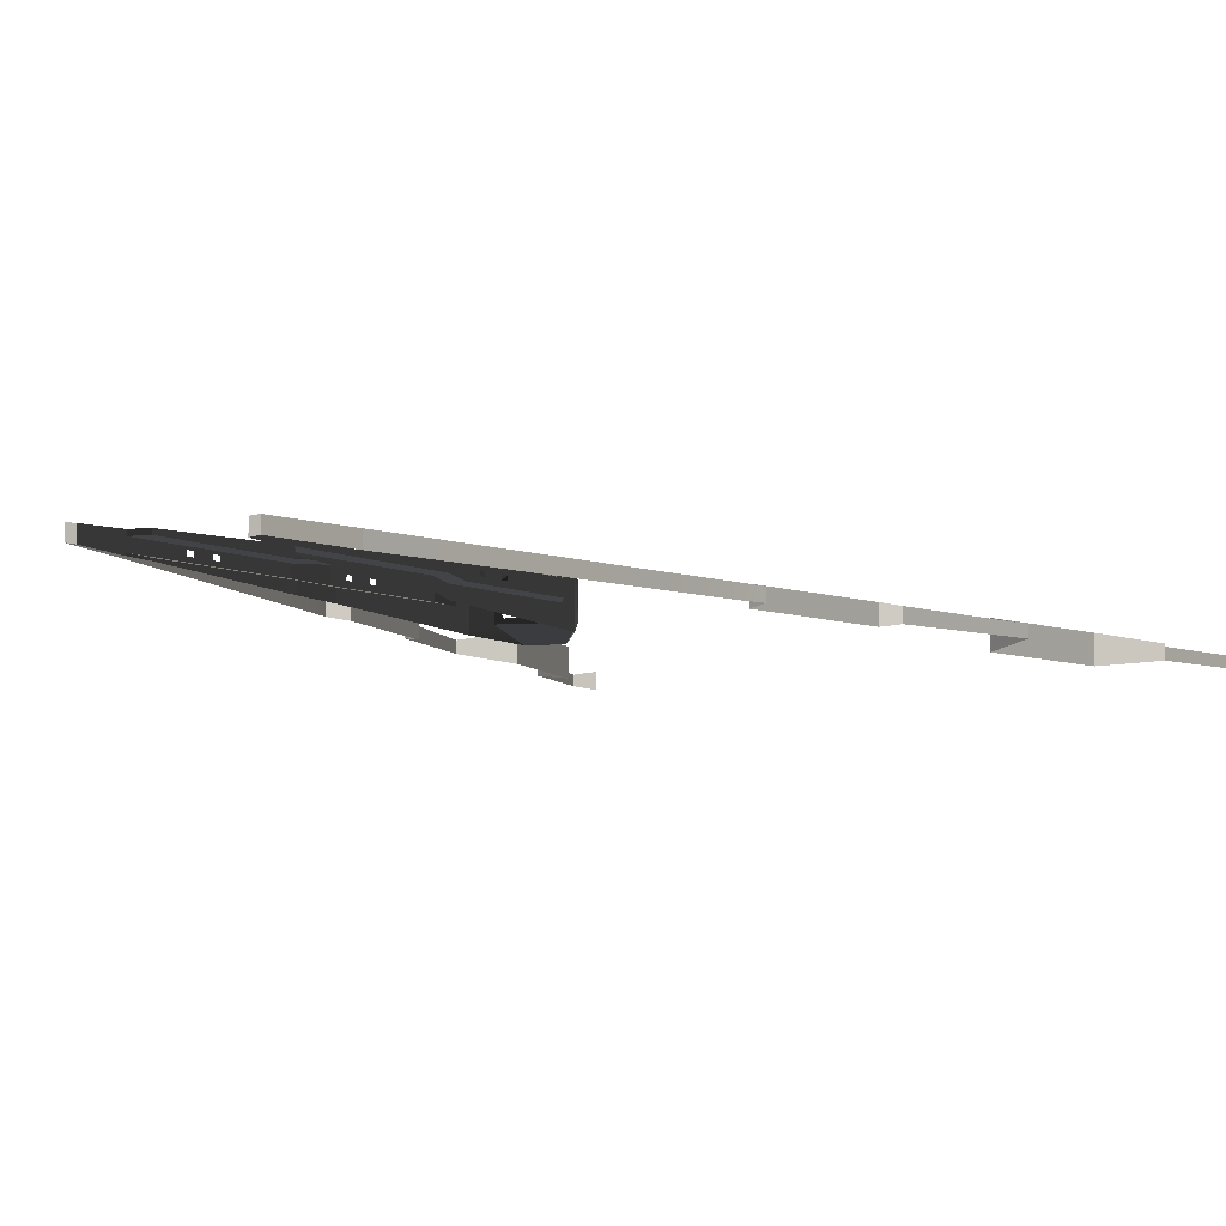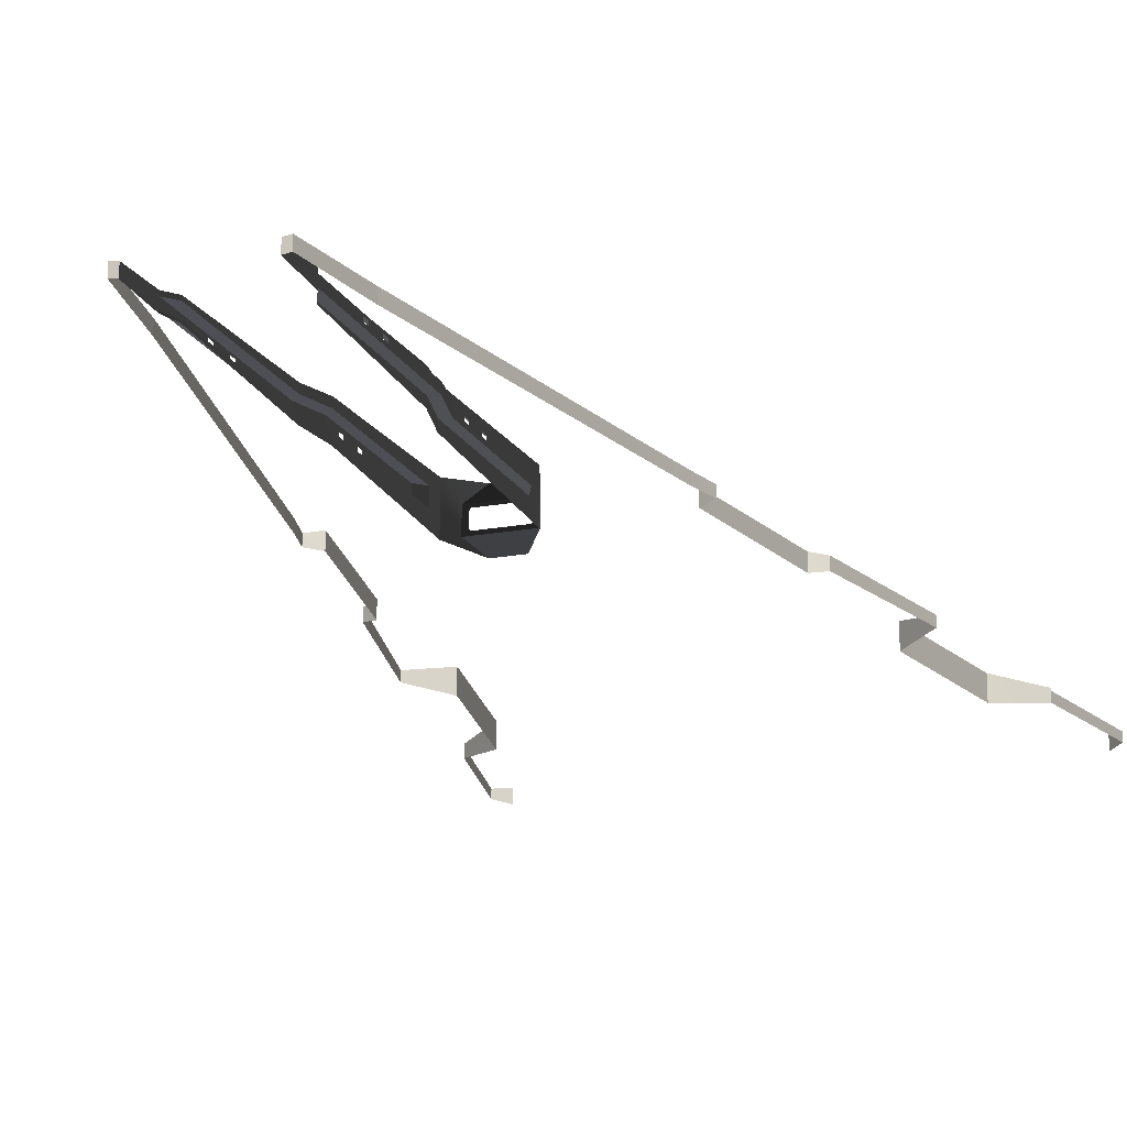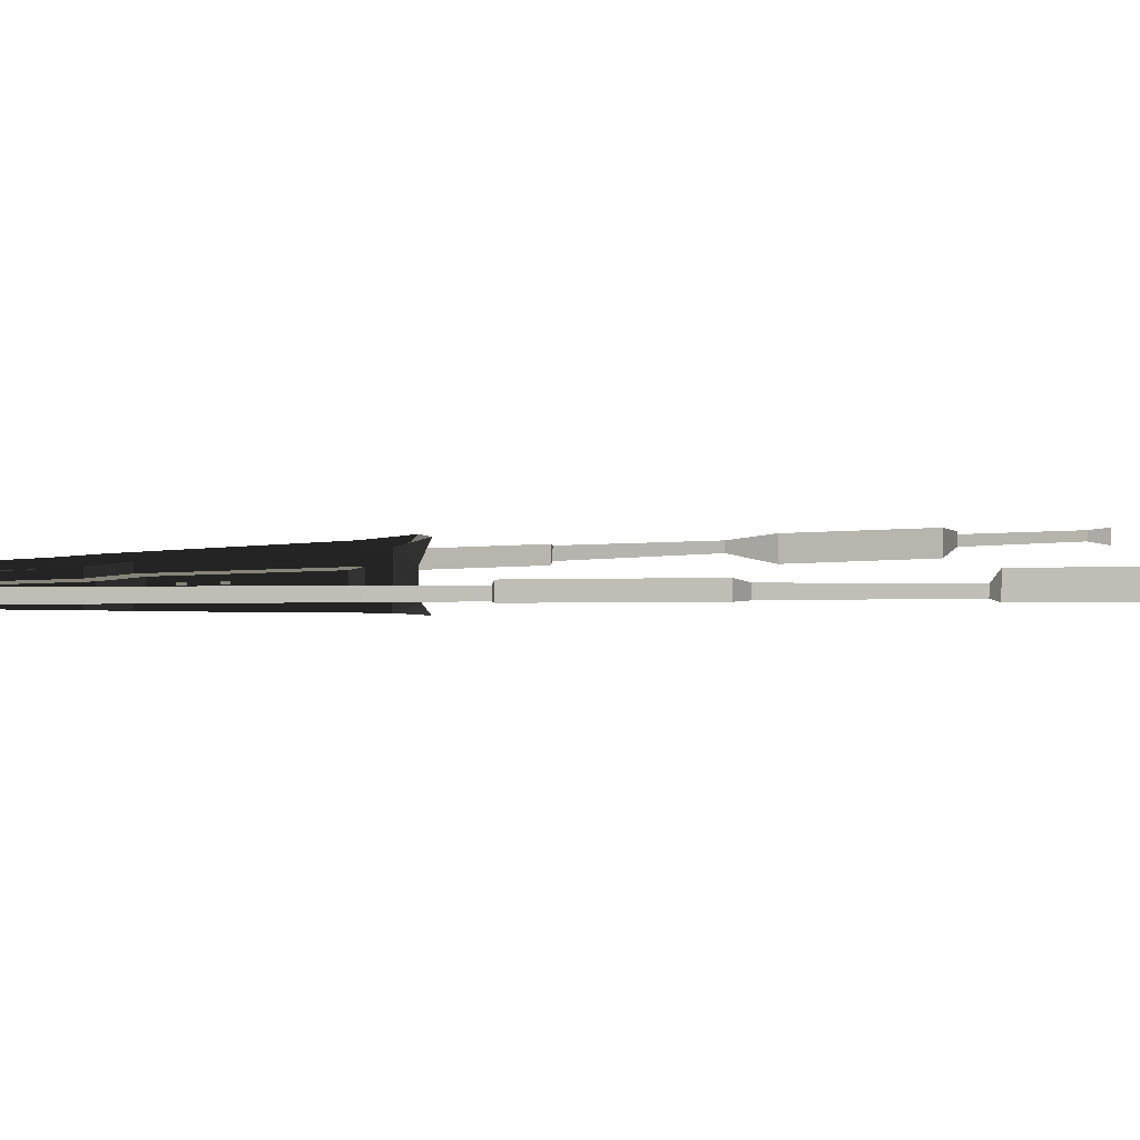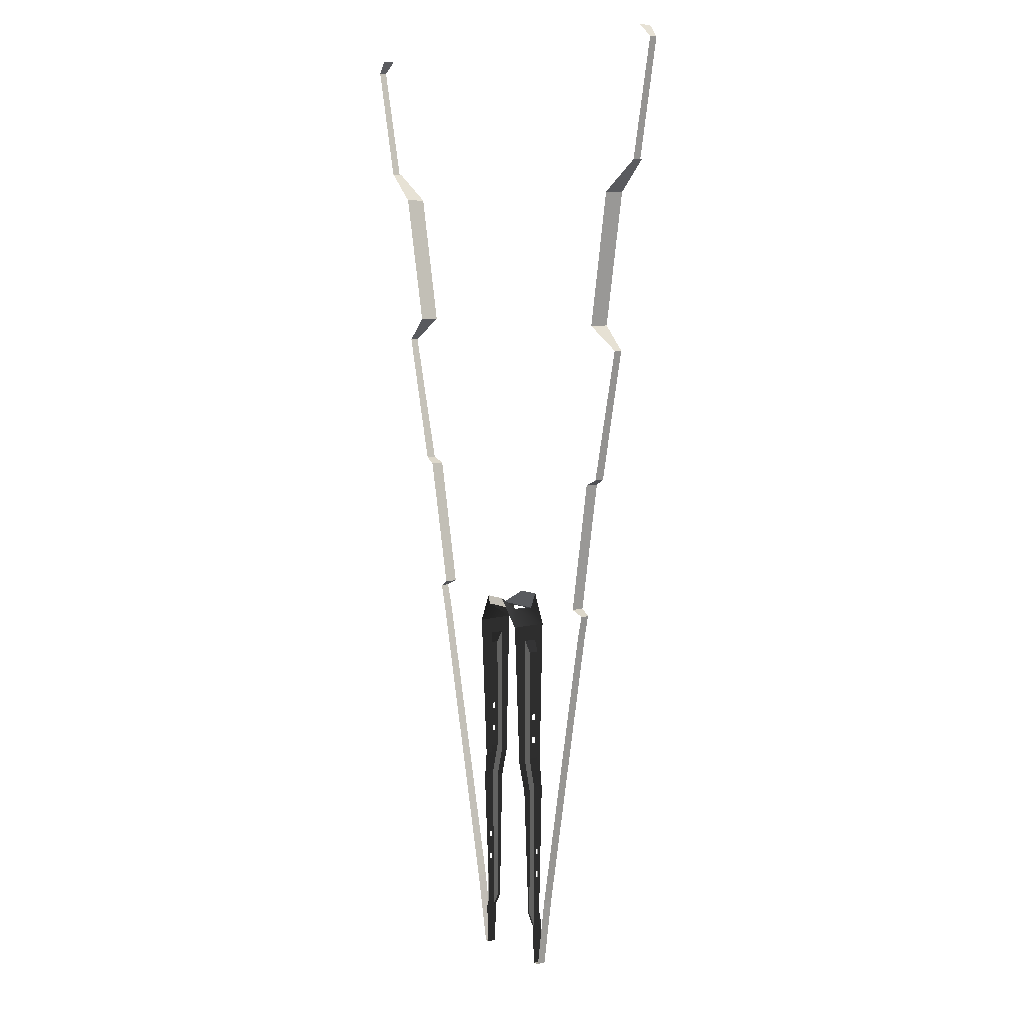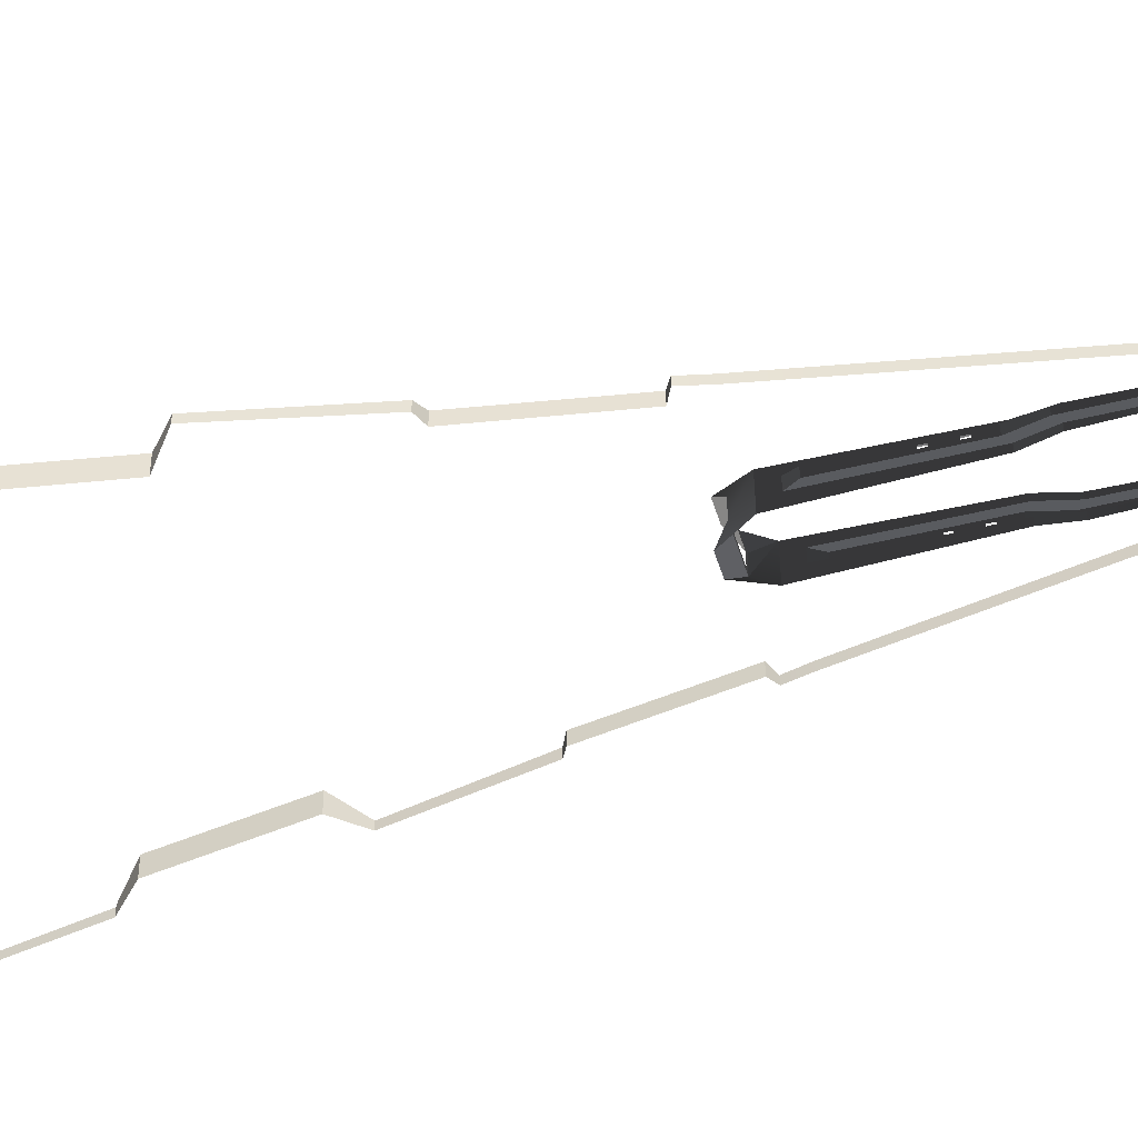
<metadata>
{"format":"obj","ext":"obj","renderer":"f3d","projection":"perspective","resolution":1024,"background":"white","views":[{"elev":-4.1,"azim":-156.9,"up":"+Y"},{"elev":-17.7,"azim":-159.7,"up":"+Y"},{"elev":4.6,"azim":-111.7,"up":"+Y"},{"elev":7.3,"azim":53.1,"up":"+Z"},{"elev":-45.4,"azim":106.3,"up":"+Y"}]}
</metadata>
<code>
v  20.74 36.23 -329.6
v  20.74 37.1 -290.9
v  20.74 37.1 -369.9
v  20.74 36.23 -339.2
v  20.74 33.33 -290.9
v  20.74 34.7 -339.2
v  20.74 33.33 -369.9
v  17.68 37.8 -363.8
v  17.68 37.8 -293.6
v  17.68 41.05 -293.6
v  17.68 39.39 -363.9
v  20.74 34.7 -329.6
v  20.74 36.23 -342.4
v  -22.05 37.1 -369.9
v  -22.05 37.1 -290.9
v  -22.05 36.23 -329.6
v  -22.05 36.23 -339.2
v  -22.05 34.7 -339.2
v  -22.05 33.33 -290.9
v  -22.05 33.33 -369.9
v  -19 41.05 -293.6
v  -19 37.8 -293.6
v  -19 37.8 -363.8
v  -19 39.39 -363.9
v  -22.05 34.7 -329.6
v  -22.05 36.23 -342.4
v  11.57 28.1 -192.8
v  9.296 30.4 -192.8
v  9.296 35.86 -192.8
v  11.57 38.04 -192.8
v  8.51 36.64 -192.8
v  8.51 29.63 -192.8
v  -10.62 35.86 -192.8
v  -10.62 30.4 -192.8
v  -12.89 28.1 -192.8
v  -9.829 29.63 -192.8
v  -12.88 28.1 -192.8
v  -9.829 29.63 -192.8
v  8.51 29.63 -192.8
v  -9.829 36.64 -192.8
v  -12.88 38.04 -192.8
v  -15.94 43.76 -201.8
v  -12.88 38.04 -192.8
v  -12.88 28.1 -192.8
v  -6.772 45.77 -186.5
v  20.74 34.7 -326.4
v  20.74 36.23 -326.4
v  17.68 32.61 -293.6
v  17.68 31.86 -363.9
v  17.68 28.98 -293.7
v  17.68 32.61 -363.8
v  20.74 32.58 -370
v  20.74 34.7 -342.4
v  20.74 38.7 -370
v  -22.05 34.7 -326.4
v  -22.05 36.23 -326.4
v  -19 31.86 -363.9
v  -19 32.61 -293.6
v  -19 28.98 -293.7
v  -19 32.61 -363.8
v  -22.05 32.58 -370
v  -22.05 34.7 -342.4
v  -22.05 38.7 -370
v  20.74 33.46 -391.4
v  20.74 38.19 -391.4
v  -22.05 33.46 -391.4
v  -22.05 38.19 -391.4
v  17.68 32.61 -216.2
v  14.62 31.89 -210.1
v  14.62 38.49 -210.1
v  17.68 37.8 -216.2
v  -15.94 38.49 -210.1
v  -15.94 31.89 -210.1
v  -19 32.61 -216.2
v  -19 37.8 -216.2
v  -12.89 38.04 -192.8
v  5.453 22.71 -186.7
v  -6.772 22.71 -186.7
v  -6.772 45.77 -186.5
v  5.453 45.77 -186.5
v  17.68 37.8 -275.6
v  14.62 38.49 -278.3
v  14.62 31.89 -278.3
v  17.68 32.61 -275.6
v  -19 37.8 -275.6
v  -15.94 38.49 -278.3
v  -15.94 31.89 -278.3
v  -19 32.61 -275.6
v  14.62 27.88 -278.4
v  14.62 24.75 -202
v  14.62 43.76 -201.8
v  14.62 41.96 -278.3
v  -15.94 27.88 -278.4
v  -15.94 24.75 -202
v  -15.94 41.96 -278.3
v  11.57 38.04 -192.8
v  5.453 45.77 -186.5
v  11.57 28.1 -192.8
v  5.454 22.71 -186.7
v  -6.773 22.71 -186.7
v  17.68 35.99 -251.1
v  17.68 35.99 -254.3
v  17.68 34.47 -251.1
v  17.68 34.47 -254.3
v  17.68 34.47 -263.8
v  17.68 34.47 -267
v  17.68 35.99 -267
v  17.68 35.99 -263.8
v  -19 35.99 -251.1
v  -19 35.99 -254.3
v  -19 34.47 -251.1
v  -19 34.47 -254.3
v  -19 34.47 -263.8
v  -19 35.99 -263.8
v  -19 35.99 -267
v  -19 34.47 -267
v  42.13 37.51 -293.6
v  54.36 36.76 -232.5
v  54.36 32.12 -232.5
v  42.13 32.74 -293.6
v  -55.67 32.12 -232.5
v  -55.67 36.76 -232.5
v  -43.45 37.51 -293.6
v  -43.45 32.74 -293.6
v  29.91 38.26 -354.7
v  29.91 33.37 -354.7
v  75.75 35.66 -116.3
v  91.04 34.51 -49.07
v  91.04 30.24 -49.08
v  75.75 30.64 -116.3
v  -31.23 38.26 -354.7
v  -31.23 33.37 -354.7
v  -92.35 30.24 -49.08
v  -92.35 34.51 -49.07
v  -77.07 35.66 -116.3
v  -77.07 30.64 -116.3
v  63.53 36.12 -189.7
v  57.41 37.29 -186.6
v  57.41 30.7 -186.6
v  63.53 31.77 -189.7
v  69.64 36.69 -119.4
v  69.64 29.83 -119.4
v  75.75 37.54 -36.81
v  75.75 27.38 -36.89
v  87.98 36.93 30.44
v  87.98 26.51 30.36
v  106.3 34 45.69
v  106.3 28.7 45.66
v  118.5 32.22 103.8
v  112.4 33.46 109.9
v  112.4 27.01 109.9
v  118.5 28.2 103.7
v  -58.73 30.7 -186.6
v  -58.73 37.29 -186.6
v  -64.85 36.12 -189.7
v  -64.85 31.77 -189.7
v  -70.96 29.83 -119.4
v  -70.96 36.69 -119.4
v  -77.07 27.38 -36.89
v  -77.07 37.54 -36.81
v  -89.3 26.51 30.36
v  -89.3 36.93 30.44
v  -107.6 28.7 45.66
v  -107.6 34 45.69
v  -113.7 27.01 109.9
v  -113.7 33.46 109.9
v  -119.9 32.22 103.8
v  -119.9 28.2 103.7
v  23.79 38.49 -391.4
v  23.79 33.93 -391.4
v  60.47 31.8 -201.9
v  60.47 36.38 -201.9
v  106.3 33.04 45.69
v  -25.11 33.93 -391.4
v  -25.11 38.49 -391.4
v  -61.79 31.8 -201.9
v  -61.79 36.38 -201.9
v  -107.6 33.04 45.69
g Side_and_Hanger_Lights
f 1 2 3
f 1 3 4
f 5 6 7
f 8 9 10
f 8 10 11
f 6 12 1
f 6 1 4
f 4 3 13
f 14 15 16
f 14 16 17
f 18 19 20
f 21 22 23
f 21 23 24
f 16 25 18
f 16 18 17
f 14 17 26
f 27 28 29
f 27 29 30
f 29 31 30
f 28 27 32
f 33 34 35
f 35 34 36
f 27 37 38
f 27 38 39
f 40 41 30
f 40 30 31
f 42 43 44
f 43 42 45
f 46 5 2
f 12 5 46
f 5 12 6
f 46 2 47
f 47 2 1
f 48 49 50
f 48 51 49
f 52 49 51
f 52 51 7
f 7 13 3
f 7 53 13
f 53 7 6
f 3 8 11
f 3 11 54
f 15 19 55
f 19 25 55
f 18 25 19
f 15 55 56
f 15 56 16
f 57 58 59
f 57 60 58
f 60 57 61
f 60 61 20
f 26 20 14
f 26 62 20
f 20 62 18
f 24 23 14
f 24 14 63
f 7 64 52
f 64 7 3
f 64 3 65
f 3 54 65
f 66 20 61
f 14 20 66
f 14 66 67
f 63 14 67
f 68 69 70
f 68 70 71
f 72 73 74
f 72 74 75
f 33 35 76
f 40 33 76
f 77 78 37
f 77 37 27
f 41 79 80
f 41 80 30
f 9 2 81
f 9 81 82
f 5 48 83
f 5 83 84
f 9 8 3
f 9 3 2
f 5 7 51
f 5 51 48
f 81 71 70
f 81 70 82
f 83 69 68
f 83 68 84
f 85 15 22
f 85 22 86
f 87 58 19
f 87 19 88
f 14 23 22
f 14 22 15
f 60 20 19
f 60 19 58
f 72 75 85
f 72 85 86
f 74 73 87
f 74 87 88
f 69 83 89
f 69 89 90
f 70 69 90
f 70 90 91
f 91 82 70
f 91 92 82
f 93 87 73
f 93 73 94
f 94 73 72
f 94 72 42
f 86 42 72
f 86 95 42
f 50 89 83
f 50 83 48
f 9 82 92
f 9 92 10
f 5 84 81
f 5 81 2
f 87 93 59
f 87 59 58
f 95 86 22
f 95 22 21
f 85 88 19
f 85 19 15
f 91 96 97
f 98 96 91
f 98 91 90
f 90 99 98
f 42 44 94
f 100 94 44
f 101 71 102
f 103 71 101
f 103 68 71
f 104 68 103
f 68 104 105
f 68 105 84
f 106 84 105
f 84 106 107
f 84 107 81
f 105 104 102
f 105 102 108
f 102 81 108
f 108 81 107
f 102 71 81
f 75 109 110
f 75 111 109
f 75 74 111
f 74 112 111
f 113 112 74
f 110 112 113
f 85 75 110
f 85 110 114
f 85 114 115
f 115 88 85
f 115 116 88
f 88 116 113
f 113 74 88
f 110 113 114
f 117 118 119
f 117 119 120
f 121 122 123
f 121 123 124
f 125 117 120
f 125 120 126
f 127 128 129
f 127 129 130
f 124 123 131
f 124 131 132
f 133 134 135
f 133 135 136
f 137 138 139
f 137 139 140
f 138 141 142
f 138 142 139
f 130 142 141
f 130 141 127
f 128 143 144
f 128 144 129
f 143 145 146
f 143 146 144
f 145 147 148
f 145 148 146
f 149 150 151
f 149 151 152
f 153 154 155
f 153 155 156
f 157 158 154
f 157 154 153
f 158 157 136
f 158 136 135
f 159 160 134
f 159 134 133
f 161 162 160
f 161 160 159
f 163 164 162
f 163 162 161
f 165 166 167
f 165 167 168
f 65 169 170
f 65 170 64
f 169 125 126
f 169 126 170
f 118 171 119
f 118 172 171
f 172 140 171
f 172 137 140
f 173 149 152
f 173 152 148
f 174 175 67
f 174 67 66
f 132 131 175
f 132 175 174
f 176 122 121
f 176 177 122
f 156 177 176
f 156 155 177
f 168 167 178
f 168 178 163

</code>
